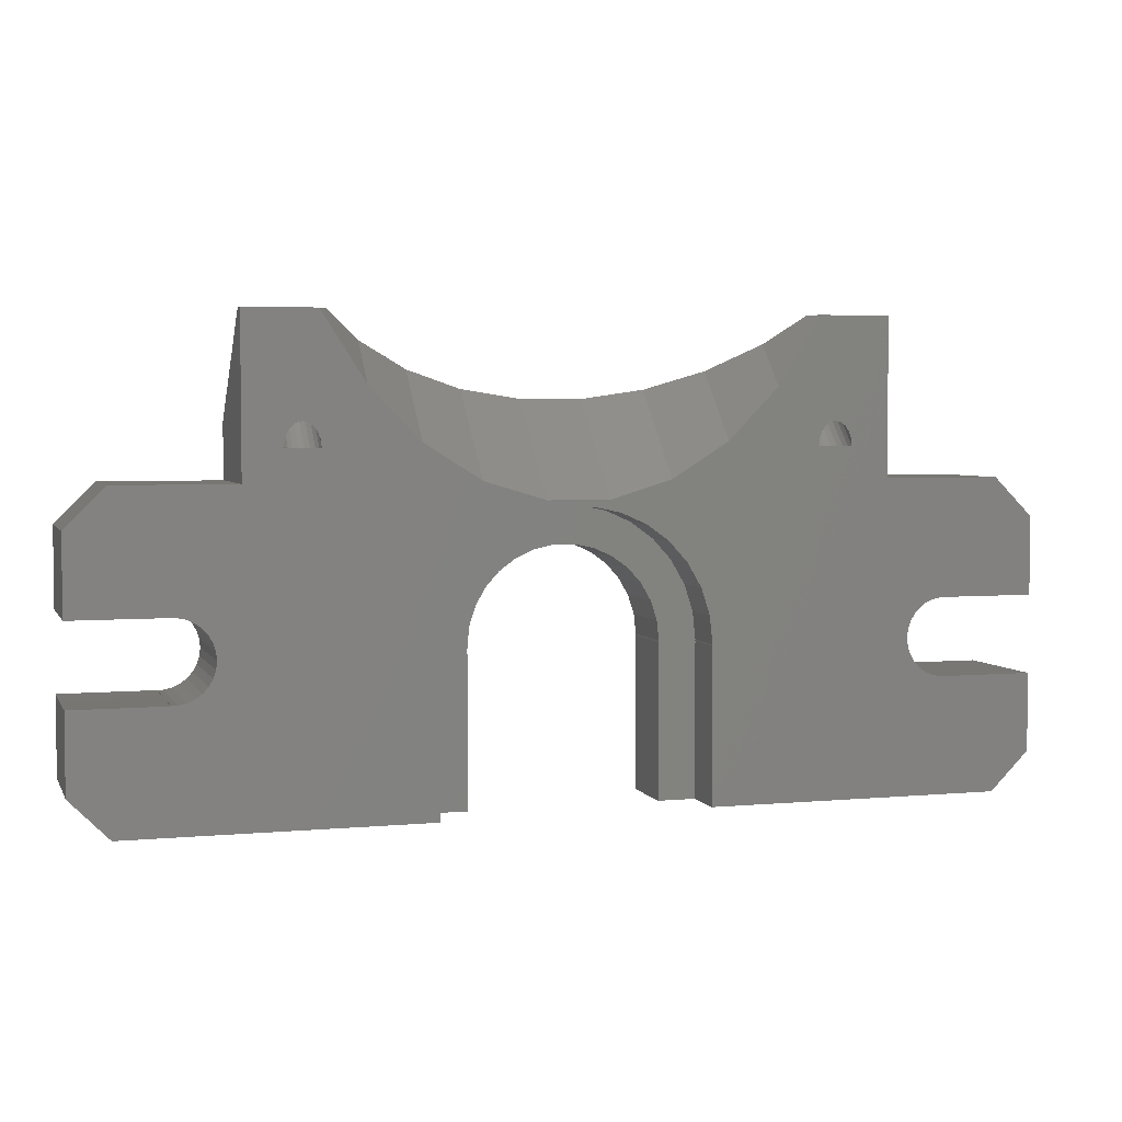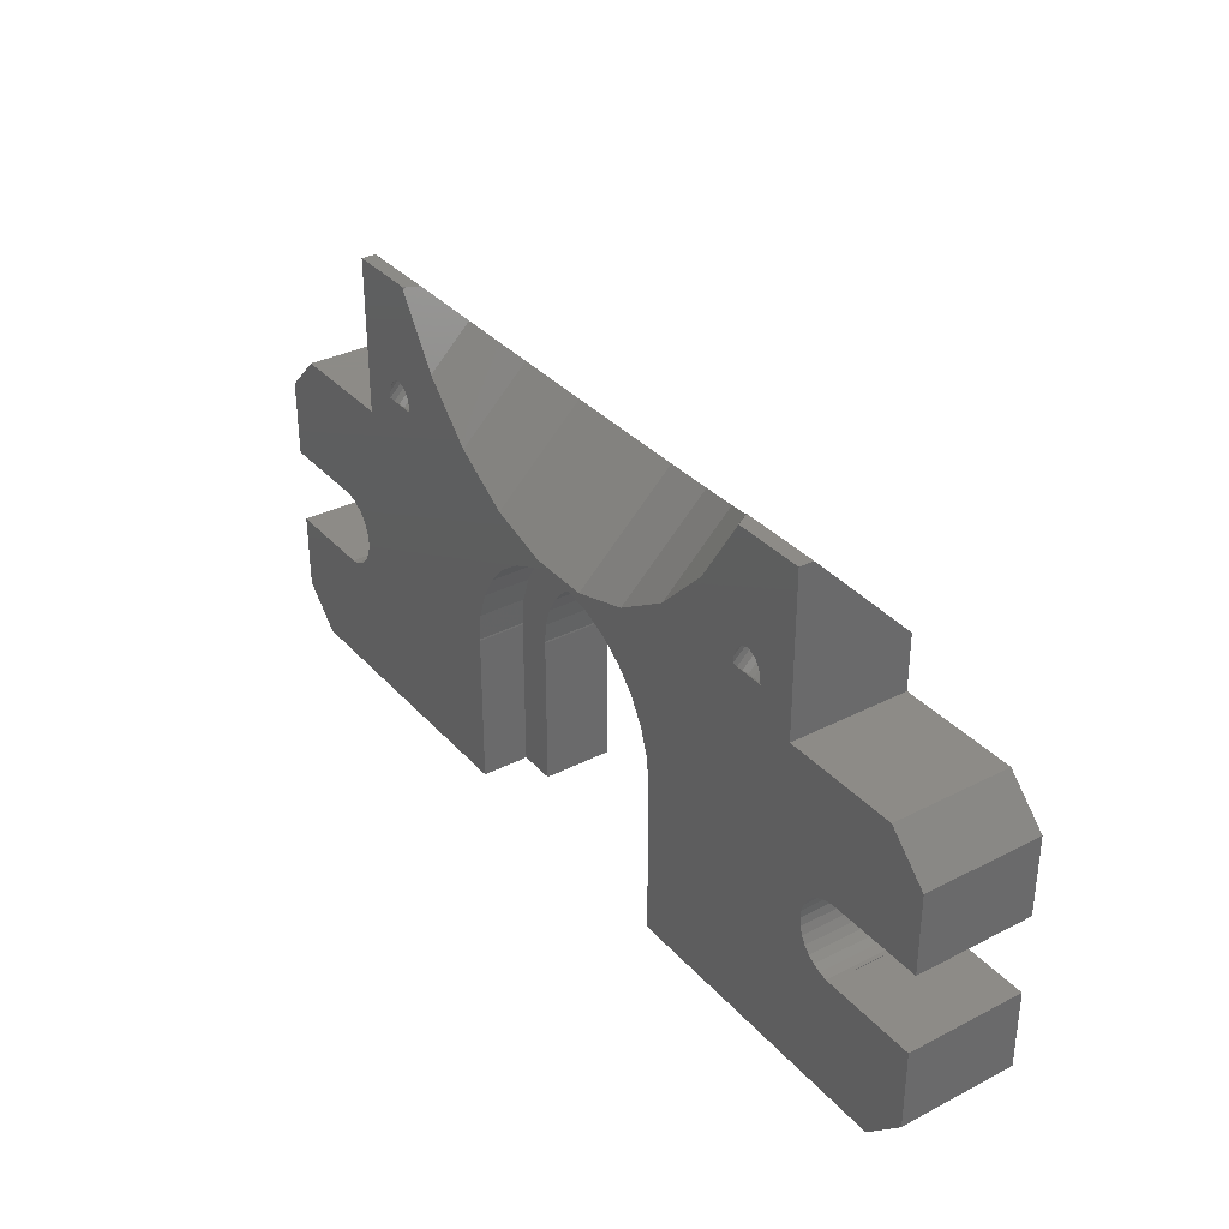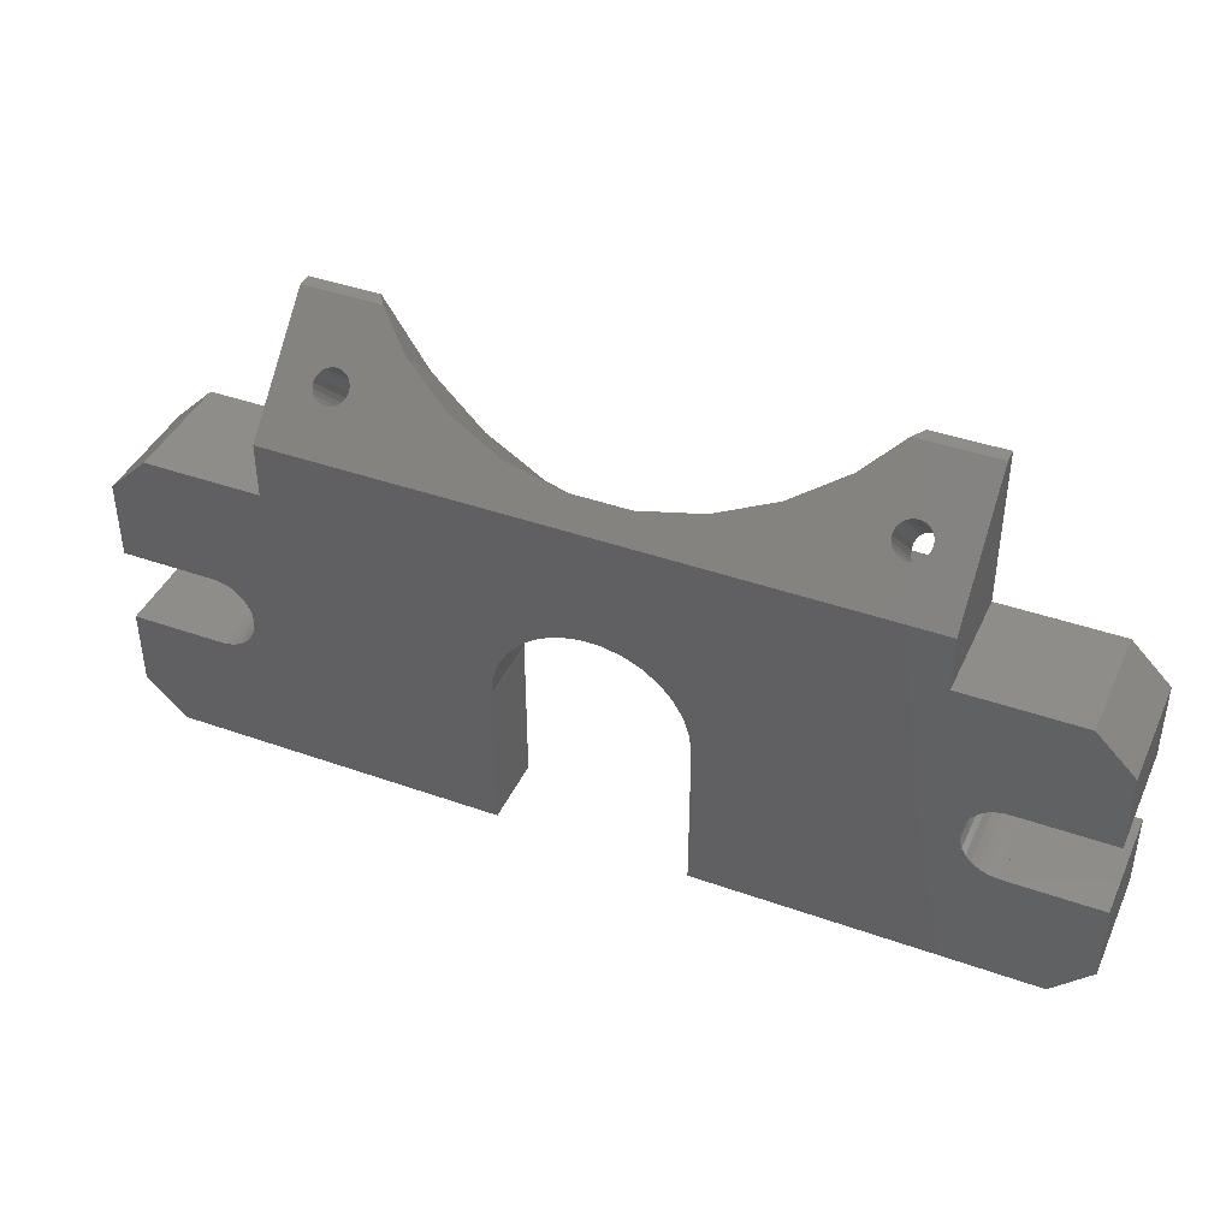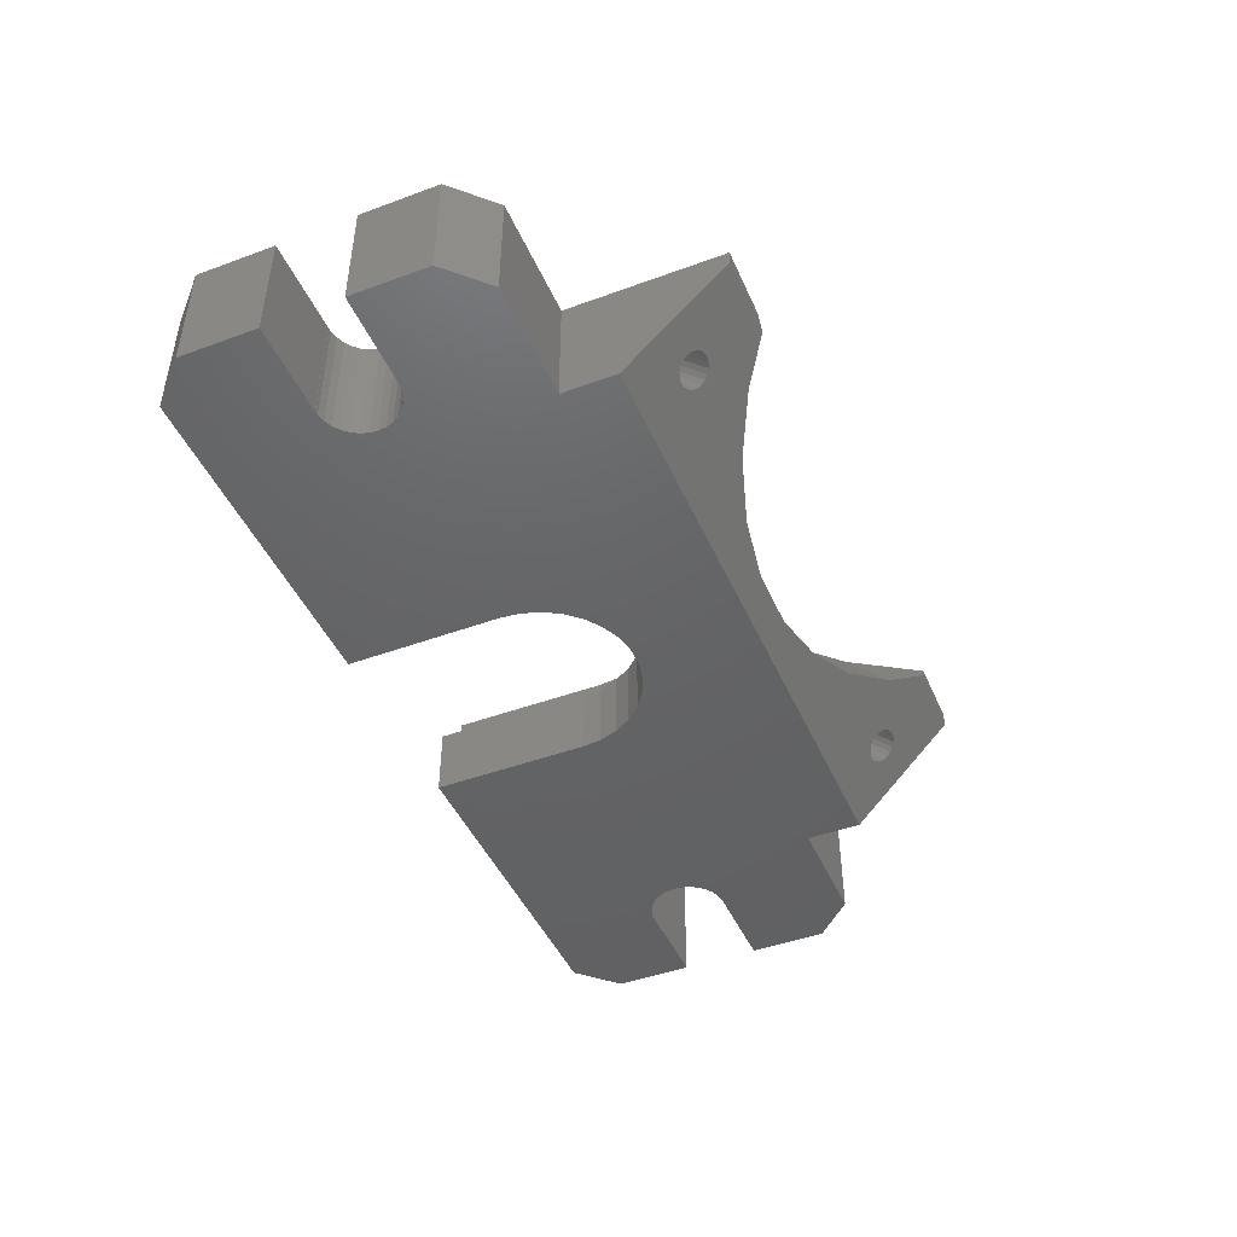
<metadata>
{"format":"stl","ext":"stl","renderer":"f3d","projection":"perspective","resolution":1024,"background":"white","views":[{"elev":3.9,"azim":-16.9,"up":"+Y"},{"elev":33.8,"azim":55.1,"up":"+Y"},{"elev":41.6,"azim":-156.8,"up":"+Y"},{"elev":-45.5,"azim":112.9,"up":"+Z"}]}
</metadata>
<code>
# stl→obj: 302 verts, 608 faces
v 0 12.5 0
v 0 12.5 7.4
v 0 17.5 0
v 5.9 12.5 0
v 0 17.5 7.4
v 10 20 7.4
v 2.5 20 7.4
v 14.6 22 7.4
v 5.9 12.5 7.4
v 2.5 20 0
v 7.673 11.86 0
v 6.261 12.49 0
v 6.773 12.38 0
v 7.25 12.17 0
v 0 2.5 0
v 0 2.5 7.4
v 0 7.5 0
v 2.5 0 0
v 0 7.5 7.4
v 2.5 0 7.4
v 5.9 7.5 0
v 21.5 0 7.4
v 5.9 7.5 7.4
v 10 20 0
v 10 23.5 0
v 50 23.5 0
v 10 30 7.4
v 12.4 22 7.4
v 12.45 22.48 7.4
v 14.63 29.81 7.4
v 10 30 6.5
v 12.45 26.21 2.71
v 12.61 25.99 2.493
v 12.85 25.82 2.321
v 13.16 25.71 2.21
v 13.5 25.67 2.172
v 13.84 25.71 2.21
v 20.5 26.61 3.115
v 24.13 25.47 1.973
v 28.01 24.89 1.389
v 15.08 30 6.5
v 12.4 26.45 2.95
v 12.45 26.69 3.19
v 12.61 26.91 3.407
v 12.85 27.08 3.579
v 13.16 27.19 3.69
v 13.5 27.23 3.728
v 13.84 27.19 3.69
v 14.15 27.08 3.579
v 17.29 28.27 4.766
v 14.55 30 7.4
v 14.63 30 7.206
v 12.45 21.76 7.16
v 12.61 21.54 6.943
v 12.61 22.91 7.4
v 12.85 21.37 6.771
v 12.85 23.26 7.4
v 13.16 21.26 6.66
v 13.16 23.48 7.4
v 13.5 21.22 6.622
v 13.5 23.56 7.4
v 17.29 25.63 7.4
v 13.84 21.26 6.66
v 13.84 23.48 7.4
v 14.15 21.37 6.771
v 14.15 23.26 7.4
v 14.15 25.82 2.321
v 14.39 21.54 6.943
v 14.39 22.91 7.4
v 14.39 25.99 2.493
v 14.39 26.91 3.407
v 14.55 21.76 7.16
v 14.55 22.48 7.4
v 14.55 26.21 2.71
v 14.55 26.69 3.19
v 14.6 26.45 2.95
v 20.5 22.33 7.4
v 23.9 0 0
v 23.9 10 0
v 23.9 9.9 0
v 24.03 11.27 0
v 24.43 12.48 0
v 6.261 7.514 0
v 6.773 7.622 0
v 7.25 7.835 0
v 7.673 8.142 0
v 8.023 8.531 0
v 21.5 0 4.4
v 8.023 11.47 0
v 24.13 20.05 7.4
v 21.5 9.9 4.4
v 23.9 0 4.4
v 21.5 9.9 7.4
v 21.5 10 4.4
v 21.5 10 7.4
v 21.51 9.9 4.4
v 21.69 11.77 4.4
v 21.51 9.9 7.4
v 21.69 11.77 7.4
v 22.23 13.46 4.4
v 22.23 13.46 7.4
v 23.12 15 4.4
v 23.12 15 7.4
v 23.9 9.9 4.4
v 23.9 10 4.4
v 24.31 16.32 4.4
v 24.31 16.32 7.4
v 23.91 9.9 0
v 23.91 9.9 4.4
v 24.03 11.27 4.4
v 24.43 12.48 4.4
v 25.75 17.36 4.4
v 28.01 18.88 7.4
v 25.75 17.36 7.4
v 25.07 13.59 0
v 25.07 13.59 4.4
v 27.37 18.08 4.4
v 25.92 14.53 0
v 25.92 14.53 4.4
v 29.11 18.45 4.4
v 27.37 18.08 7.4
v 26.95 15.28 0
v 26.95 15.28 4.4
v 30.89 18.45 4.4
v 28.11 15.8 0
v 28.11 15.8 4.4
v 32.63 18.08 4.4
v 29.11 18.45 7.4
v 31.99 18.88 7.4
v 31.99 24.89 1.389
v 29.36 16.07 0
v 29.36 16.07 4.4
v 34.25 17.36 4.4
v 30.89 18.45 7.4
v 57.5 20 7.4
v 50 20 7.4
v 30.64 16.07 0
v 30.64 16.07 4.4
v 35.69 16.32 4.4
v 31.89 15.8 0
v 31.89 15.8 4.4
v 36.88 15 4.4
v 32.63 18.08 7.4
v 60 12.5 7.4
v 60 17.5 7.4
v 33.05 15.28 0
v 33.05 15.28 4.4
v 37.77 13.46 4.4
v 35.87 20.05 7.4
v 35.87 25.47 1.973
v 34.25 17.36 7.4
v 51.55 10.52 7.4
v 51.72 11.02 7.4
v 51.98 11.47 7.4
v 52.33 11.86 7.4
v 52.75 12.17 7.4
v 53.23 12.38 7.4
v 53.74 12.49 7.4
v 54 12.49 7.4
v 54 12.5 7.4
v 34.08 14.53 0
v 34.08 14.53 4.4
v 38.31 11.77 4.4
v 34.94 13.59 0
v 50 20 0
v 34.94 13.59 4.4
v 38.49 9.9 4.4
v 38.5 10 4.4
v 35.69 16.32 7.4
v 60 2.5 7.4
v 51.5 10 7.4
v 51.55 9.48 7.4
v 51.72 8.983 7.4
v 51.98 8.531 7.4
v 52.33 8.142 7.4
v 52.75 7.835 7.4
v 35.57 12.48 0
v 35.57 12.48 4.4
v 35.97 11.27 0
v 57.5 20 0
v 35.97 11.27 4.4
v 36.88 15 7.4
v 57.5 0 7.4
v 39.5 22.33 7.4
v 39.5 26.61 3.115
v 36.1 10 0
v 60 17.5 0
v 36.1 10 4.4
v 38.5 0 4.4
v 36.09 9.9 0
v 36.09 9.9 4.4
v 36.1 9.9 0
v 36.1 9.9 4.4
v 36.1 0 0
v 36.1 0 4.4
v 60 2.5 0
v 57.5 0 0
v 51.5 10 0
v 51.55 9.48 0
v 51.55 10.52 0
v 51.72 8.983 0
v 51.72 11.02 0
v 51.98 8.531 0
v 51.98 11.47 0
v 52.33 8.142 0
v 52.33 11.86 0
v 52.75 7.835 0
v 52.75 12.17 0
v 53.23 7.622 0
v 53.23 12.38 0
v 53.74 7.514 0
v 37.77 13.46 7.4
v 38.31 11.77 7.4
v 38.5 10 7.4
v 38.49 9.9 7.4
v 38.5 9.9 4.4
v 38.5 9.9 7.4
v 38.5 0 7.4
v 42.71 25.63 7.4
v 45.4 22 7.4
v 42.71 28.27 4.766
v 50 30 6.5
v 45.4 26.45 2.95
v 45.45 26.21 2.71
v 45.61 25.99 2.493
v 45.45 26.69 3.19
v 45.85 25.82 2.321
v 45.61 26.91 3.407
v 45.85 27.08 3.579
v 46.16 27.19 3.69
v 46.5 27.23 3.728
v 45.37 29.81 7.4
v 45.45 22.48 7.4
v 45.61 22.91 7.4
v 45.85 23.26 7.4
v 50 30 7.4
v 44.92 30 6.5
v 45.37 30 7.206
v 45.45 30 7.4
v 45.45 21.76 7.16
v 47.6 22 7.4
v 45.61 21.54 6.943
v 45.85 21.37 6.771
v 46.16 21.26 6.66
v 46.16 23.48 7.4
v 46.16 25.71 2.21
v 46.5 21.22 6.622
v 46.5 23.56 7.4
v 46.5 25.67 2.172
v 46.84 21.26 6.66
v 46.84 23.48 7.4
v 46.84 25.71 2.21
v 46.84 27.19 3.69
v 47.15 21.37 6.771
v 47.15 23.26 7.4
v 47.15 25.82 2.321
v 47.15 27.08 3.579
v 47.39 21.54 6.943
v 47.39 22.91 7.4
v 47.39 25.99 2.493
v 47.39 26.91 3.407
v 47.55 21.76 7.16
v 47.55 22.48 7.4
v 47.55 26.21 2.71
v 47.55 26.69 3.19
v 47.6 26.45 2.95
v 5.9 12.49 0
v 5.9 12.49 7.4
v 6.261 12.49 7.4
v 5.9 7.514 0
v 6.261 7.514 7.4
v 5.9 7.514 7.4
v 53.23 7.622 7.4
v 53.74 12.49 0
v 53.74 7.514 7.4
v 54 12.49 0
v 54 12.5 0
v 54 7.514 0
v 54 7.5 0
v 54 7.5 7.4
v 54 7.514 7.4
v 60 12.5 0
v 60 7.5 0
v 60 7.5 7.4
v 6.773 12.38 7.4
v 6.773 7.622 7.4
v 7.25 12.17 7.4
v 7.25 7.835 7.4
v 7.673 11.86 7.4
v 7.673 8.142 7.4
v 8.023 11.47 7.4
v 8.023 8.531 7.4
v 8.284 11.02 0
v 8.284 11.02 7.4
v 8.284 8.983 0
v 8.284 8.983 7.4
v 8.445 10.52 0
v 8.445 10.52 7.4
v 8.445 9.48 0
v 8.445 9.48 7.4
v 8.5 10 0
v 8.5 10 7.4
f 1 2 3
f 1 3 4
f 1 4 2
f 2 5 3
f 2 6 7
f 2 8 6
f 2 7 5
f 2 4 9
f 2 9 8
f 3 5 10
f 3 10 11
f 3 12 4
f 3 13 12
f 3 14 13
f 3 11 14
f 5 7 10
f 15 16 17
f 15 17 18
f 15 18 16
f 16 19 17
f 16 18 20
f 16 20 19
f 17 19 21
f 17 21 18
f 19 20 22
f 19 22 23
f 19 23 21
f 24 6 25
f 24 25 26
f 6 27 25
f 6 28 29
f 6 29 30
f 6 8 28
f 6 30 27
f 25 31 32
f 25 27 31
f 25 32 33
f 25 33 34
f 25 34 35
f 25 35 36
f 25 36 37
f 25 37 38
f 25 38 39
f 25 39 40
f 25 40 26
f 31 27 41
f 31 42 32
f 31 43 42
f 31 44 43
f 31 45 44
f 31 46 45
f 31 47 46
f 31 48 47
f 31 49 48
f 31 41 50
f 31 50 38
f 31 38 49
f 27 51 52
f 27 30 51
f 27 52 41
f 28 42 29
f 28 53 32
f 28 32 42
f 28 8 53
f 42 43 29
f 53 54 32
f 53 8 54
f 29 43 55
f 29 55 30
f 32 54 33
f 43 44 55
f 54 56 33
f 54 8 56
f 55 44 57
f 55 57 30
f 33 56 34
f 44 45 57
f 56 58 34
f 56 8 58
f 57 45 59
f 57 59 30
f 34 58 35
f 45 46 59
f 58 60 35
f 58 8 60
f 59 46 61
f 59 61 62
f 59 62 30
f 35 60 36
f 46 47 61
f 60 63 36
f 60 8 63
f 61 47 64
f 61 64 62
f 36 63 37
f 47 48 64
f 63 65 37
f 63 8 65
f 64 48 66
f 64 66 62
f 37 65 67
f 37 67 38
f 48 49 66
f 65 68 67
f 65 8 68
f 66 49 69
f 66 69 62
f 67 68 70
f 67 70 38
f 49 71 69
f 49 38 71
f 68 72 70
f 68 8 72
f 69 71 73
f 69 73 62
f 70 72 74
f 70 74 38
f 71 75 73
f 71 38 75
f 72 8 74
f 73 75 8
f 73 8 62
f 74 8 76
f 74 76 38
f 75 76 8
f 75 38 76
f 51 30 52
f 8 77 62
f 30 62 52
f 52 62 41
f 41 62 50
f 62 77 50
f 50 77 38
f 18 78 20
f 18 79 80
f 18 80 78
f 18 81 79
f 18 82 81
f 18 21 83
f 18 83 84
f 18 84 85
f 18 85 86
f 18 86 87
f 18 87 82
f 20 88 22
f 20 78 88
f 10 24 89
f 10 7 24
f 10 89 11
f 7 6 24
f 77 90 38
f 38 90 39
f 88 91 22
f 88 78 92
f 88 92 91
f 22 91 93
f 94 95 96
f 94 96 92
f 94 97 95
f 94 92 97
f 95 98 96
f 95 97 99
f 91 96 93
f 91 92 96
f 93 96 98
f 93 98 95
f 97 100 99
f 97 92 100
f 99 100 101
f 100 102 101
f 100 92 102
f 101 102 103
f 102 92 104
f 102 105 106
f 102 104 105
f 102 106 103
f 103 106 107
f 78 80 92
f 92 80 104
f 79 105 108
f 79 81 105
f 105 109 108
f 105 81 110
f 105 110 106
f 80 79 108
f 80 108 104
f 104 108 109
f 104 109 105
f 81 82 110
f 110 82 111
f 110 111 112
f 110 112 106
f 90 113 39
f 39 113 40
f 106 112 107
f 107 112 114
f 82 115 111
f 111 115 116
f 111 116 117
f 111 117 112
f 115 118 116
f 116 118 119
f 116 119 120
f 116 120 117
f 112 117 114
f 114 117 121
f 118 122 119
f 119 122 123
f 119 123 124
f 119 124 120
f 122 125 123
f 123 125 126
f 123 126 127
f 123 127 124
f 117 120 121
f 121 120 128
f 121 128 113
f 113 128 129
f 113 129 40
f 40 129 130
f 40 130 26
f 125 131 126
f 125 26 131
f 126 131 132
f 126 132 133
f 126 133 127
f 120 124 128
f 128 124 134
f 128 134 135
f 128 136 129
f 128 135 136
f 131 137 132
f 131 26 137
f 132 137 138
f 132 138 139
f 132 139 133
f 137 140 138
f 137 26 140
f 138 140 141
f 138 141 142
f 138 142 139
f 124 127 134
f 134 127 143
f 134 143 144
f 134 144 145
f 134 145 135
f 140 146 141
f 140 26 146
f 141 146 147
f 141 147 148
f 141 148 142
f 129 149 130
f 129 136 149
f 130 149 150
f 130 150 26
f 127 133 143
f 143 133 151
f 143 151 152
f 143 152 153
f 143 153 154
f 143 154 155
f 143 155 156
f 143 156 157
f 143 157 158
f 143 158 159
f 143 159 160
f 143 160 144
f 146 161 147
f 146 26 161
f 147 161 162
f 147 162 163
f 147 163 148
f 161 164 162
f 161 165 164
f 161 26 165
f 162 164 166
f 162 166 167
f 162 167 168
f 162 168 163
f 133 139 151
f 151 139 169
f 151 169 170
f 151 171 152
f 151 172 171
f 151 173 172
f 151 174 173
f 151 175 174
f 151 176 175
f 151 170 176
f 164 177 166
f 164 165 177
f 166 177 178
f 166 178 167
f 177 179 178
f 177 165 180
f 177 180 179
f 178 179 181
f 178 181 167
f 139 142 169
f 169 142 182
f 169 182 183
f 169 183 170
f 149 184 150
f 149 136 184
f 150 184 185
f 150 185 26
f 179 186 181
f 179 180 187
f 179 187 186
f 181 186 188
f 181 188 189
f 181 189 167
f 190 191 186
f 190 186 187
f 190 192 191
f 190 187 192
f 191 188 186
f 191 192 193
f 191 193 188
f 194 195 192
f 194 192 196
f 194 197 195
f 194 196 197
f 195 188 193
f 195 193 192
f 195 189 188
f 195 197 189
f 192 198 199
f 192 200 198
f 192 199 201
f 192 202 200
f 192 201 203
f 192 204 202
f 192 203 205
f 192 206 204
f 192 205 207
f 192 208 206
f 192 207 209
f 192 210 208
f 192 209 211
f 192 211 196
f 192 187 210
f 142 148 182
f 182 148 212
f 182 212 183
f 148 163 212
f 212 163 213
f 212 213 183
f 163 168 213
f 213 168 214
f 213 214 183
f 167 215 168
f 167 189 216
f 167 216 215
f 215 214 168
f 215 216 217
f 215 217 214
f 189 218 216
f 189 197 183
f 189 183 218
f 218 217 216
f 218 183 217
f 217 183 214
f 184 219 185
f 184 220 219
f 184 136 220
f 185 219 221
f 185 221 222
f 185 223 224
f 185 224 225
f 185 226 223
f 185 225 227
f 185 228 226
f 185 227 26
f 185 229 228
f 185 230 229
f 185 231 230
f 185 222 231
f 219 232 221
f 219 220 233
f 219 233 234
f 219 234 235
f 219 235 236
f 219 236 232
f 221 237 222
f 221 232 237
f 237 232 238
f 237 238 222
f 232 239 238
f 232 236 239
f 238 239 222
f 220 223 233
f 220 240 224
f 220 224 223
f 220 241 240
f 220 136 241
f 223 226 233
f 239 236 222
f 240 242 224
f 240 241 242
f 233 226 234
f 224 242 225
f 226 228 234
f 242 243 225
f 242 241 243
f 234 228 235
f 225 243 227
f 228 229 235
f 243 244 227
f 243 241 244
f 235 229 245
f 235 245 236
f 227 244 246
f 227 246 26
f 229 230 245
f 244 247 246
f 244 241 247
f 245 230 248
f 245 248 236
f 246 247 249
f 246 249 26
f 230 231 248
f 247 250 249
f 247 241 250
f 248 231 251
f 248 251 236
f 249 250 252
f 249 252 26
f 231 253 251
f 231 222 253
f 250 254 252
f 250 241 254
f 251 253 255
f 251 255 236
f 252 254 256
f 252 256 26
f 253 257 255
f 253 222 257
f 254 258 256
f 254 241 258
f 255 257 259
f 255 259 136
f 255 136 236
f 256 258 260
f 256 260 26
f 257 261 259
f 257 222 261
f 258 262 260
f 258 241 262
f 259 261 263
f 259 263 136
f 260 262 264
f 260 264 26
f 261 265 263
f 261 222 265
f 262 241 264
f 263 265 241
f 263 241 136
f 264 241 266
f 264 266 222
f 264 222 26
f 265 266 241
f 265 222 266
f 267 268 4
f 267 4 12
f 267 12 268
f 268 77 9
f 268 9 4
f 268 12 269
f 268 269 77
f 9 77 8
f 21 23 270
f 21 270 83
f 23 22 271
f 23 272 270
f 23 271 272
f 270 272 83
f 272 271 83
f 165 136 180
f 165 26 136
f 136 26 222
f 136 222 236
f 136 135 180
f 198 171 199
f 198 200 171
f 171 200 152
f 171 172 199
f 200 202 152
f 152 202 153
f 199 172 201
f 172 173 201
f 202 204 153
f 153 204 154
f 201 173 203
f 173 174 203
f 204 206 154
f 154 206 155
f 203 174 205
f 174 175 205
f 206 208 155
f 155 208 156
f 205 175 207
f 175 176 207
f 208 210 156
f 156 210 157
f 207 176 209
f 176 273 209
f 176 170 273
f 210 274 157
f 210 187 274
f 157 274 158
f 209 273 211
f 273 275 211
f 273 170 275
f 274 276 158
f 274 277 276
f 274 187 277
f 158 276 159
f 211 275 278
f 211 279 196
f 211 278 279
f 275 280 281
f 275 281 278
f 275 170 280
f 276 277 159
f 159 277 160
f 277 282 160
f 277 187 282
f 160 282 144
f 279 280 283
f 279 278 280
f 279 283 196
f 280 278 281
f 280 170 284
f 280 284 283
f 197 196 183
f 183 196 170
f 180 135 187
f 135 145 187
f 12 13 269
f 269 13 285
f 269 285 77
f 83 271 84
f 271 22 286
f 271 286 84
f 13 14 285
f 285 90 77
f 285 14 287
f 285 287 90
f 84 286 85
f 286 22 288
f 286 288 85
f 282 187 144
f 144 187 145
f 196 283 170
f 170 283 284
f 14 11 287
f 287 11 289
f 287 289 90
f 85 288 86
f 288 22 290
f 288 290 86
f 11 89 289
f 289 89 291
f 289 291 90
f 86 290 87
f 290 22 93
f 290 93 292
f 290 292 87
f 89 24 293
f 89 293 291
f 291 113 90
f 291 293 294
f 291 294 113
f 87 115 82
f 87 118 115
f 87 122 118
f 87 125 122
f 87 292 295
f 87 295 125
f 292 95 296
f 292 93 95
f 292 296 295
f 293 24 297
f 293 297 294
f 294 107 114
f 294 114 121
f 294 121 113
f 294 297 298
f 294 298 107
f 295 26 125
f 295 296 299
f 295 299 26
f 296 95 99
f 296 99 300
f 296 300 299
f 297 24 301
f 297 301 298
f 298 103 107
f 298 301 302
f 298 302 103
f 299 24 26
f 299 300 301
f 299 301 24
f 300 99 101
f 300 101 302
f 300 302 301
f 302 101 103

</code>
